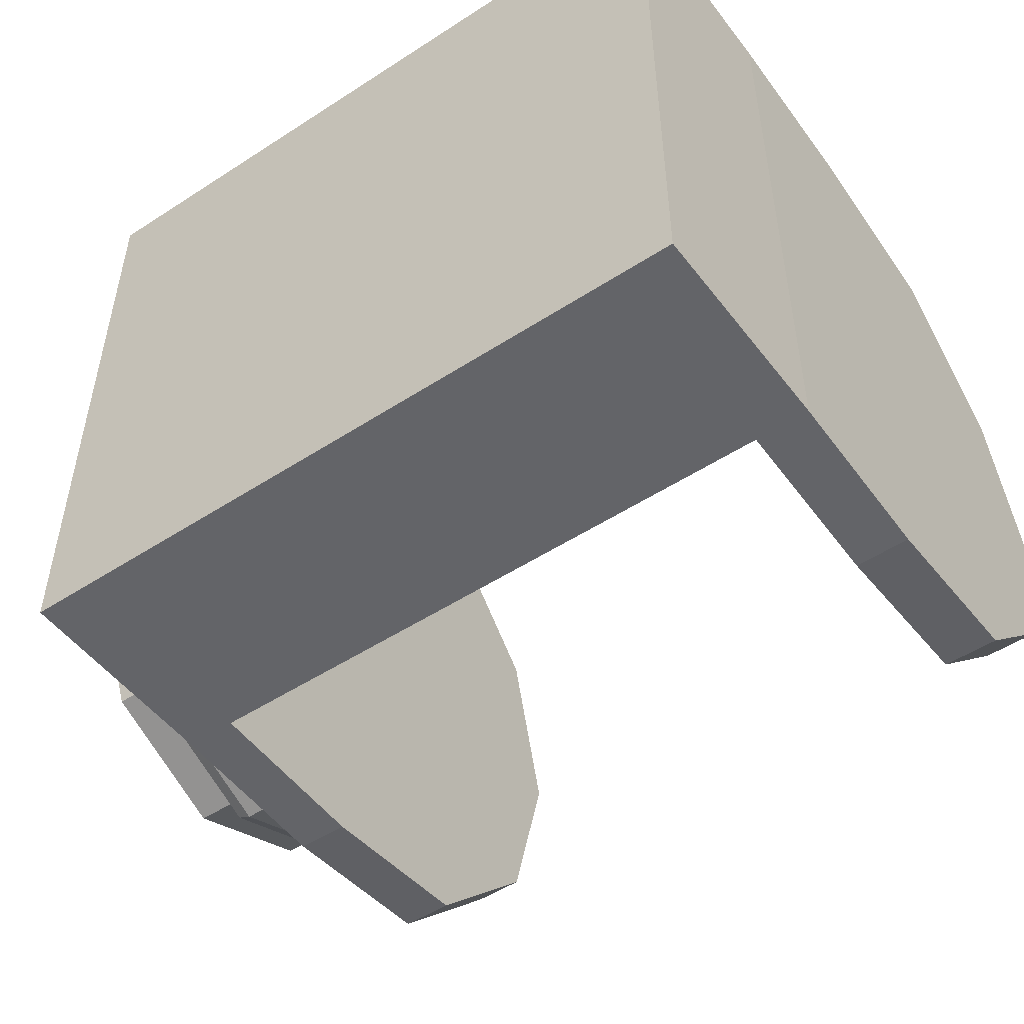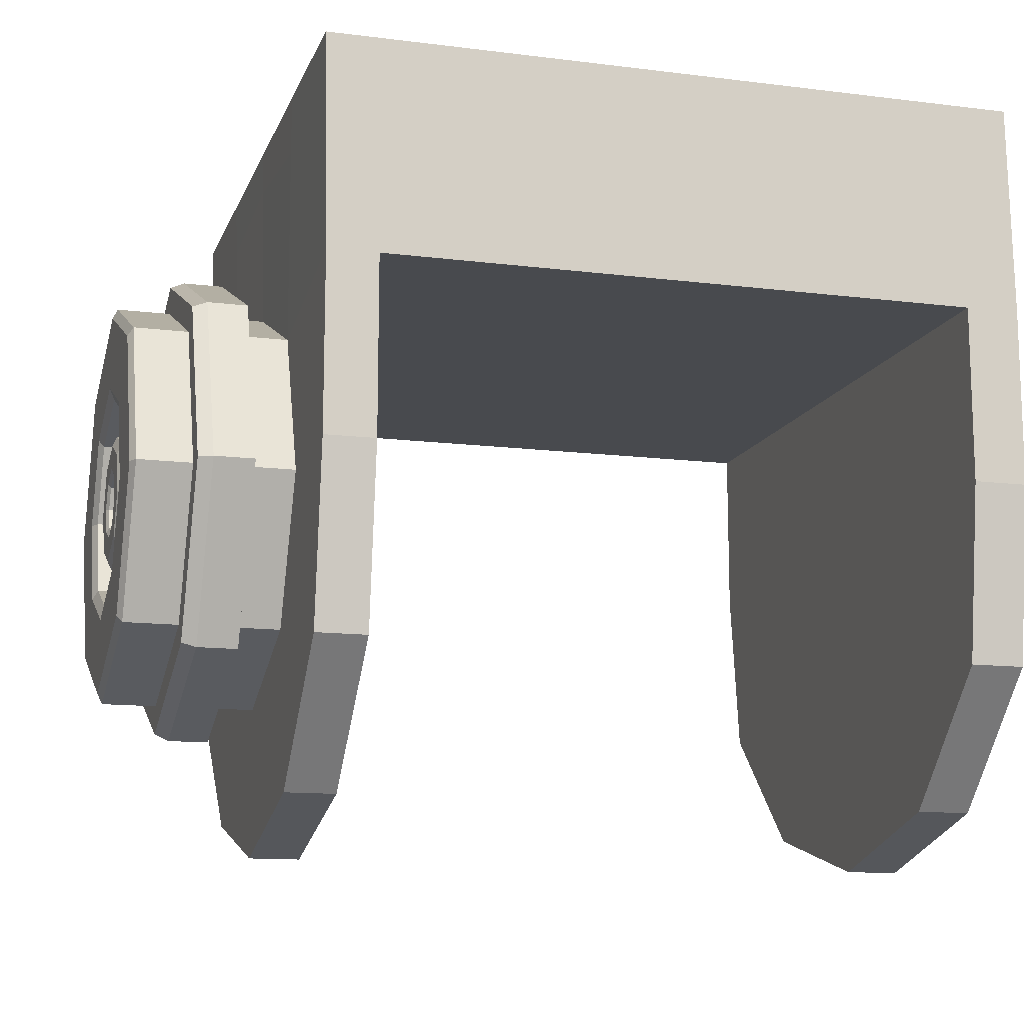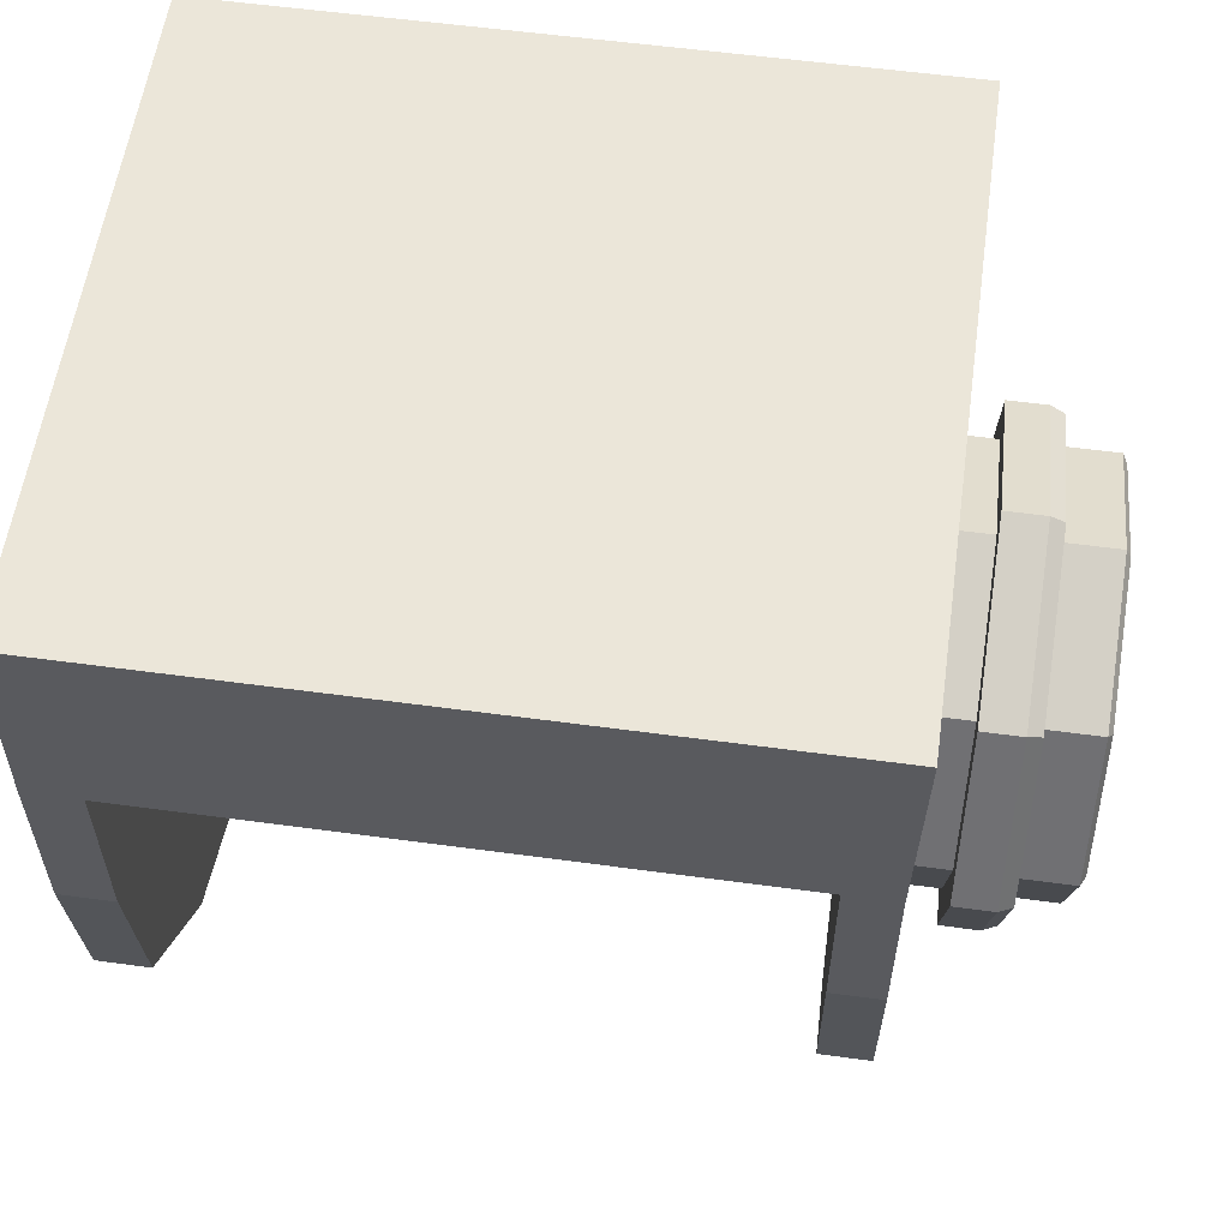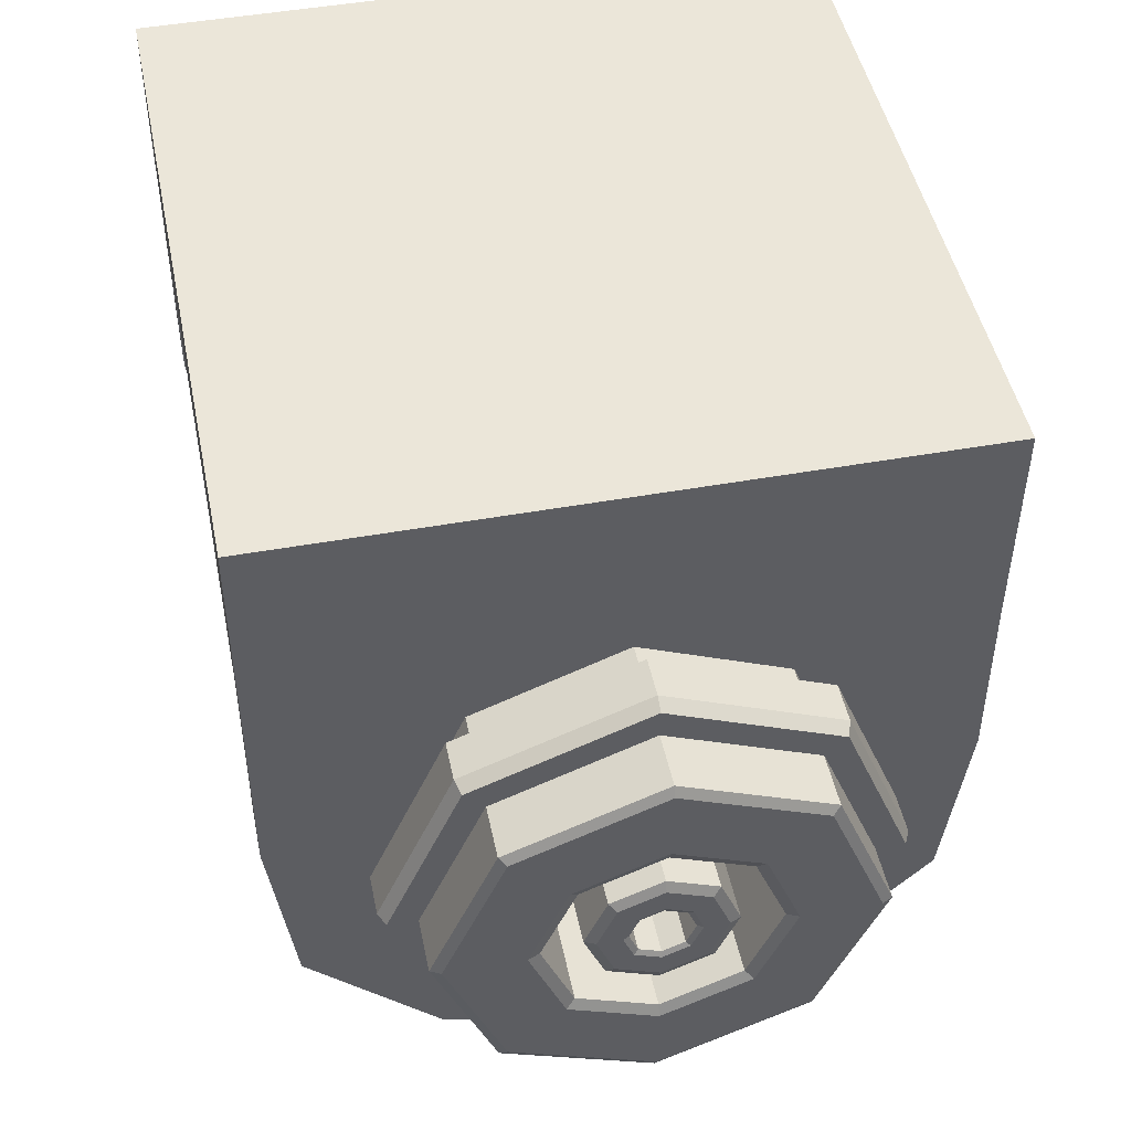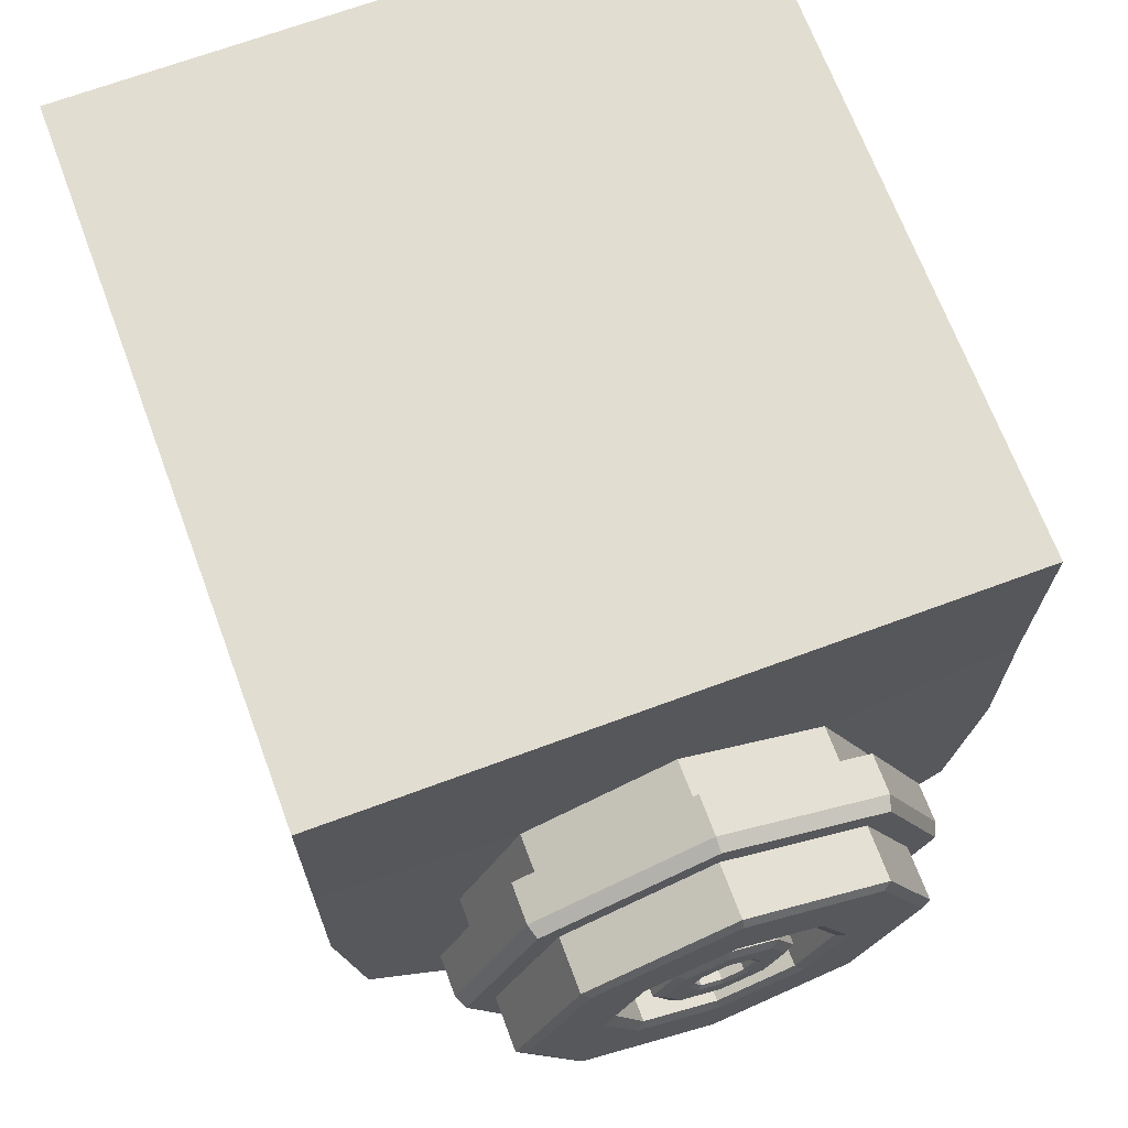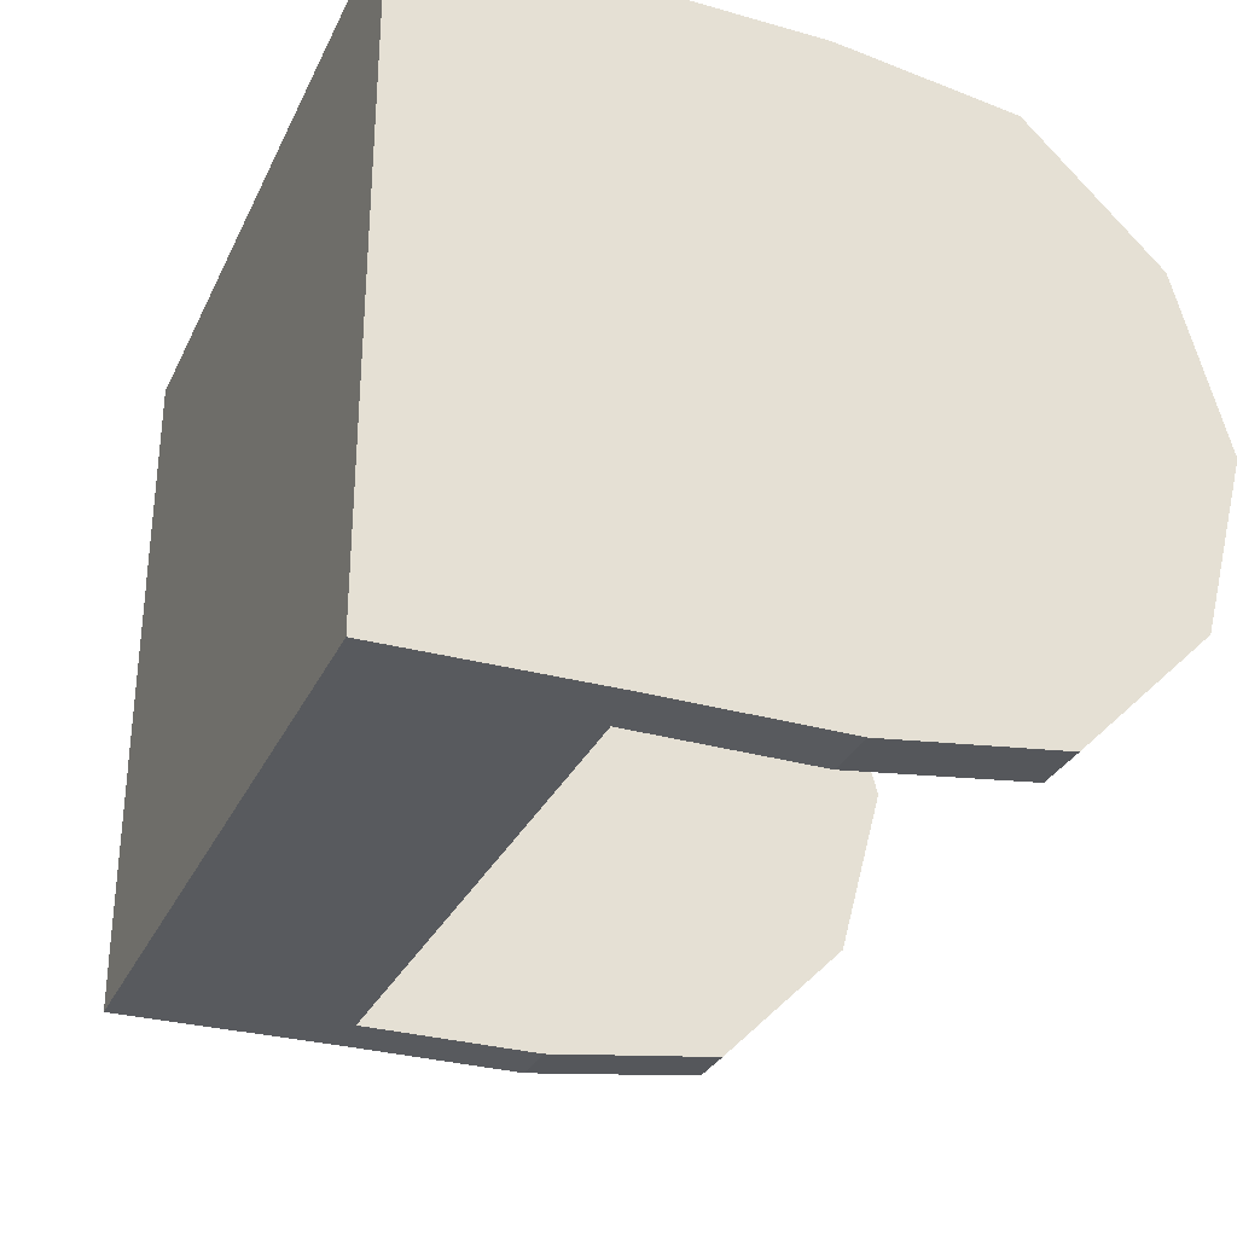
<metadata>
{"format":"obj","ext":"obj","renderer":"f3d","projection":"perspective","resolution":1024,"background":"white","views":[{"elev":-51.3,"azim":-144.8,"up":"+Z"},{"elev":-12.9,"azim":163.9,"up":"+Y"},{"elev":57.5,"azim":8.0,"up":"+Y"},{"elev":47.1,"azim":78.5,"up":"+Y"},{"elev":68.5,"azim":69.6,"up":"+Y"},{"elev":-30.6,"azim":-112.2,"up":"+Z"}]}
</metadata>
<code>
o Cylinder.020
v 4.136 -0.401 2.386
v 4.582 -0.401 2.386
v 4.136 -0.5134 2.401
v 4.582 -0.5134 2.401
v 4.136 -0.5958 2.483
v 4.582 -0.5958 2.483
v 4.136 -0.6259 2.595
v 4.582 -0.6259 2.595
v 4.136 -0.5958 2.708
v 4.582 -0.5958 2.708
v 4.136 -0.5134 2.79
v 4.582 -0.5134 2.79
v 4.136 -0.401 2.805
v 4.582 -0.401 2.805
v 4.136 -0.2885 2.805
v 4.582 -0.2885 2.805
v 4.139 -0.1531 2.386
v 4.585 -0.1531 2.595
v 4.585 -0.1531 2.805
v 4.139 -0.1531 2.805
v 4.582 -0.271 2.593
v 4.582 -0.3319 2.594
v 4.136 -0.2885 2.386
v 4.582 -0.2885 2.386
v 4.171 -0.401 2.386
v 4.55 -0.401 2.386
v 4.55 -0.5134 2.401
v 4.171 -0.5134 2.401
v 4.55 -0.5958 2.483
v 4.171 -0.5958 2.483
v 4.55 -0.6259 2.595
v 4.171 -0.6259 2.595
v 4.55 -0.5958 2.708
v 4.171 -0.5958 2.708
v 4.55 -0.5134 2.79
v 4.171 -0.5134 2.79
v 4.55 -0.401 2.805
v 4.171 -0.401 2.805
v 4.55 -0.2885 2.805
v 4.171 -0.2885 2.805
v 4.582 -0.531 2.597
v 4.582 -0.5958 2.595
v 4.136 -0.401 2.595
v 4.136 -0.5134 2.595
v 4.136 -0.2885 2.595
v 4.136 -0.5958 2.595
v 4.55 -0.2885 2.386
v 4.171 -0.2885 2.386
v 4.171 -0.5958 2.595
v 4.171 -0.5134 2.595
v 4.55 -0.5134 2.595
v 4.55 -0.401 2.595
v 4.171 -0.401 2.595
v 4.55 -0.5958 2.595
v 4.585 -0.1531 2.386
v 4.555 -0.1531 2.805
v 4.175 -0.1531 2.805
v 4.139 -0.1531 2.595
v 4.555 -0.1531 2.386
v 4.175 -0.1531 2.386
v 4.555 -0.1531 2.595
v 4.175 -0.1531 2.595
v 4.582 -0.3076 2.686
v 4.582 -0.399 2.726
v 4.136 -0.2885 2.7
v 4.136 -0.5958 2.652
v 4.582 -0.5958 2.652
v 4.582 -0.4915 2.689
v 4.136 -0.5134 2.693
v 4.136 -0.401 2.7
v 4.585 -0.1531 2.7
v 4.139 -0.1531 2.7
v 4.555 -0.1531 2.7
v 4.175 -0.1531 2.7
v 4.582 -0.4943 2.505
v 4.582 -0.5958 2.539
v 4.136 -0.401 2.491
v 4.136 -0.5134 2.498
v 4.136 -0.5958 2.539
v 4.582 -0.403 2.465
v 4.582 -0.3105 2.502
v 4.136 -0.2885 2.491
v 4.585 -0.1531 2.491
v 4.139 -0.1531 2.491
v 4.555 -0.1531 2.491
v 4.175 -0.1531 2.491
v 4.582 -0.47 2.597
v 4.582 -0.3514 2.644
v 4.582 -0.3999 2.665
v 4.582 -0.4491 2.645
v 4.582 -0.4506 2.547
v 4.582 -0.402 2.526
v 4.582 -0.3529 2.546
v 4.611 -0.3999 2.665
v 4.611 -0.4491 2.645
v 4.611 -0.47 2.597
v 4.611 -0.3076 2.686
v 4.611 -0.271 2.593
v 4.611 -0.4506 2.547
v 4.611 -0.4943 2.505
v 4.611 -0.531 2.597
v 4.611 -0.4915 2.689
v 4.611 -0.399 2.726
v 4.611 -0.3514 2.644
v 4.611 -0.3319 2.594
v 4.611 -0.3105 2.502
v 4.611 -0.403 2.465
v 4.611 -0.3529 2.546
v 4.611 -0.402 2.526
v 4.679 -0.3999 2.665
v 4.679 -0.4491 2.645
v 4.679 -0.47 2.597
v 4.679 -0.3076 2.686
v 4.679 -0.271 2.593
v 4.679 -0.4506 2.547
v 4.679 -0.4943 2.505
v 4.679 -0.531 2.597
v 4.679 -0.4915 2.689
v 4.679 -0.399 2.726
v 4.679 -0.3514 2.644
v 4.679 -0.3319 2.594
v 4.679 -0.3105 2.502
v 4.679 -0.403 2.465
v 4.679 -0.3529 2.546
v 4.679 -0.402 2.526
v 4.171 -0.2885 2.595
v 4.55 -0.2885 2.595
v 4.645 -0.4915 2.689
v 4.645 -0.531 2.597
v 4.645 -0.4943 2.505
v 4.645 -0.403 2.465
v 4.645 -0.399 2.726
v 4.645 -0.3076 2.686
v 4.645 -0.271 2.593
v 4.645 -0.3105 2.502
v 4.611 -0.2919 2.701
v 4.611 -0.2491 2.593
v 4.611 -0.51 2.49
v 4.611 -0.5528 2.598
v 4.611 -0.5067 2.705
v 4.611 -0.3986 2.747
v 4.611 -0.2952 2.486
v 4.611 -0.4033 2.444
v 4.645 -0.504 2.702
v 4.645 -0.5489 2.598
v 4.645 -0.5072 2.493
v 4.645 -0.3987 2.743
v 4.645 -0.2948 2.698
v 4.645 -0.298 2.489
v 4.645 -0.4032 2.448
v 4.645 -0.253 2.593
v 4.682 -0.4897 2.509
v 4.682 -0.4029 2.472
v 4.682 -0.3122 2.682
v 4.682 -0.3991 2.719
v 4.682 -0.3149 2.507
v 4.682 -0.2774 2.594
v 4.682 -0.487 2.684
v 4.682 -0.5246 2.597
v 4.682 -0.4021 2.519
v 4.682 -0.3998 2.672
v 4.682 -0.3246 2.594
v 4.682 -0.4541 2.65
v 4.682 -0.4558 2.542
v 4.682 -0.3461 2.649
v 4.682 -0.3478 2.541
v 4.682 -0.4773 2.597
v 4.636 -0.5067 2.705
v 4.636 -0.5528 2.598
v 4.636 -0.51 2.49
v 4.636 -0.3986 2.747
v 4.636 -0.2919 2.701
v 4.636 -0.2952 2.486
v 4.636 -0.4033 2.444
v 4.636 -0.2491 2.593
v 4.174 -0.1844 2.805
v 4.554 -0.1844 2.805
v 4.584 -0.1844 2.386
v 4.554 -0.1844 2.386
v 4.138 -0.1844 2.805
v 4.584 -0.1844 2.805
v 4.584 -0.1804 2.595
v 4.174 -0.1844 2.386
v 4.138 -0.1844 2.595
v 4.138 -0.1844 2.386
v 4.138 -0.1844 2.7
v 4.584 -0.1888 2.697
v 4.138 -0.1844 2.491
v 4.584 -0.1895 2.493
v 4.582 -0.4003 2.64
v 4.582 -0.4318 2.627
v 4.582 -0.4453 2.596
v 4.582 -0.4328 2.565
v 4.582 -0.3692 2.626
v 4.582 -0.3567 2.595
v 4.582 -0.3701 2.564
v 4.582 -0.4017 2.551
v 4.676 -0.4003 2.64
v 4.676 -0.4318 2.627
v 4.676 -0.4453 2.596
v 4.676 -0.4328 2.565
v 4.676 -0.3692 2.626
v 4.676 -0.3567 2.595
v 4.676 -0.3701 2.564
v 4.676 -0.4017 2.551
v 4.678 -0.4004 2.633
v 4.678 -0.4272 2.623
v 4.678 -0.4386 2.596
v 4.678 -0.428 2.569
v 4.678 -0.3739 2.622
v 4.678 -0.3633 2.595
v 4.678 -0.3748 2.568
v 4.678 -0.4015 2.558
v 4.678 -0.4006 2.618
v 4.678 -0.4168 2.612
v 4.678 -0.4237 2.596
v 4.678 -0.4173 2.58
v 4.678 -0.3847 2.611
v 4.678 -0.3783 2.595
v 4.678 -0.3852 2.579
v 4.678 -0.4013 2.573
v 4.677 -0.4007 2.615
v 4.677 -0.4143 2.609
v 4.677 -0.4201 2.596
v 4.677 -0.4147 2.582
v 4.677 -0.3872 2.609
v 4.677 -0.3819 2.595
v 4.677 -0.3877 2.582
v 4.677 -0.4013 2.576
v 4.65 -0.4007 2.615
v 4.65 -0.4143 2.609
v 4.65 -0.4201 2.596
v 4.65 -0.4147 2.582
v 4.65 -0.3872 2.609
v 4.65 -0.3819 2.595
v 4.65 -0.3877 2.582
v 4.65 -0.4013 2.576
f 26 2 4 27
f 27 4 6 29
f 29 6 8 31
f 31 8 10 33
f 33 10 12 35
f 35 12 14 37
f 37 14 16 39
f 76 75 41 42
f 90 89 94 95
f 68 41 101 102
f 10 8 42 67
f 47 24 2 26
f 78 79 46 44
f 6 76 42 8
f 70 65 45 43
f 77 78 44 43
f 23 48 25 1
f 47 26 52 127
f 69 66 9 11
f 67 68 12 10
f 68 64 14 12
f 81 80 2 24
f 77 82 23 1
f 70 69 11 13
f 13 38 40 15
f 52 37 39 127
f 11 36 38 13
f 48 47 127 126
f 9 34 36 11
f 51 54 33 35
f 7 32 34 9
f 49 50 36 34
f 5 30 32 7
f 50 28 25 53
f 3 28 30 5
f 51 52 26 27
f 1 25 28 3
f 126 127 39 40
f 35 37 52 51
f 36 50 53 38
f 30 28 50 49
f 27 29 54 51
f 29 31 54
f 33 54 31
f 30 49 32
f 32 49 34
f 7 46 79 5
f 9 66 46 7
f 176 177 56 57
f 178 179 59 55
f 180 176 57 20
f 187 182 18 71
f 179 183 60 59
f 189 178 55 83
f 186 180 20 72
f 188 184 58 84
f 183 185 17 60
f 177 181 19 56
f 86 85 59 60
f 74 73 61 62
f 86 84 58 62
f 74 62 58 72
f 85 61 18 83
f 71 73 56 19
f 18 61 73 71
f 57 74 72 20
f 57 56 73 74
f 184 186 72 58
f 181 187 71 19
f 43 44 69 70
f 92 91 99 109
f 42 41 68 67
f 44 46 66 69
f 13 15 65 70
f 16 14 64 63
f 59 85 83 55
f 60 17 84 86
f 62 61 85 86
f 185 188 84 17
f 182 189 83 18
f 43 45 82 77
f 80 81 106 107
f 1 3 78 77
f 3 5 79 78
f 4 2 80 75
f 6 4 75 76
f 93 92 109 108
f 64 68 102 103
f 22 93 108 105
f 41 75 100 101
f 22 88 194 195
f 133 132 119 113
f 108 109 125 124
f 132 128 118 119
f 105 108 124 121
f 128 129 117 118
f 94 104 120 110
f 129 130 116 117
f 130 131 123 116
f 88 22 105 104
f 87 90 95 96
f 81 21 98 106
f 75 80 107 100
f 63 64 103 97
f 21 63 97 98
f 91 87 96 99
f 89 88 104 94
f 161 163 111 110
f 166 162 121 124
f 165 161 110 120
f 164 160 125 115
f 167 164 115 112
f 163 167 112 111
f 162 165 120 121
f 160 166 124 125
f 95 94 110 111
f 109 99 115 125
f 104 105 121 120
f 96 95 111 112
f 135 134 114 122
f 134 133 113 114
f 131 135 122 123
f 99 96 112 115
f 40 38 53 126
f 126 53 25 48
f 98 97 136 137
f 106 98 137 142
f 132 133 148 147
f 128 132 147 144
f 97 103 141 136
f 129 128 144 145
f 130 129 145 146
f 103 102 140 141
f 174 173 149 150
f 175 172 148 151
f 173 175 151 149
f 170 174 150 146
f 169 170 146 145
f 168 169 145 144
f 171 168 144 147
f 172 171 147 148
f 135 131 150 149
f 107 106 142 143
f 133 134 151 148
f 100 107 143 138
f 134 135 149 151
f 101 100 138 139
f 102 101 139 140
f 131 130 146 150
f 123 122 156 153
f 114 113 154 157
f 118 117 159 158
f 117 116 152 159
f 116 123 153 152
f 113 119 155 154
f 122 114 157 156
f 119 118 158 155
f 153 156 166 160
f 157 154 165 162
f 158 159 167 163
f 159 152 164 167
f 152 153 160 164
f 154 155 161 165
f 156 157 162 166
f 155 158 163 161
f 136 141 171 172
f 141 140 168 171
f 140 139 169 168
f 139 138 170 169
f 138 143 174 170
f 142 137 175 173
f 137 136 172 175
f 143 142 173 174
f 21 81 189 182
f 23 82 188 185
f 16 63 187 181
f 45 65 186 184
f 39 16 181 177
f 48 23 185 183
f 82 45 184 188
f 65 15 180 186
f 81 24 178 189
f 47 48 183 179
f 63 21 182 187
f 15 40 176 180
f 24 47 179 178
f 40 39 177 176
f 193 197 205 201
f 92 93 196 197
f 87 91 193 192
f 88 89 190 194
f 90 87 192 191
f 91 92 197 193
f 93 22 195 196
f 89 90 191 190
f 202 198 206 210
f 196 195 203 204
f 195 194 202 203
f 191 192 200 199
f 197 196 204 205
f 194 190 198 202
f 192 193 201 200
f 190 191 199 198
f 213 212 220 221
f 200 201 209 208
f 198 199 207 206
f 201 205 213 209
f 204 203 211 212
f 203 202 210 211
f 199 200 208 207
f 205 204 212 213
f 220 219 227 228
f 210 206 214 218
f 208 209 217 216
f 206 207 215 214
f 209 213 221 217
f 212 211 219 220
f 211 210 218 219
f 207 208 216 215
f 222 223 231 230
f 219 218 226 227
f 215 216 224 223
f 221 220 228 229
f 218 214 222 226
f 216 217 225 224
f 214 215 223 222
f 217 221 229 225
f 230 231 232 233 237 236 235 234
f 225 229 237 233
f 228 227 235 236
f 227 226 234 235
f 223 224 232 231
f 229 228 236 237
f 226 222 230 234
f 224 225 233 232

</code>
